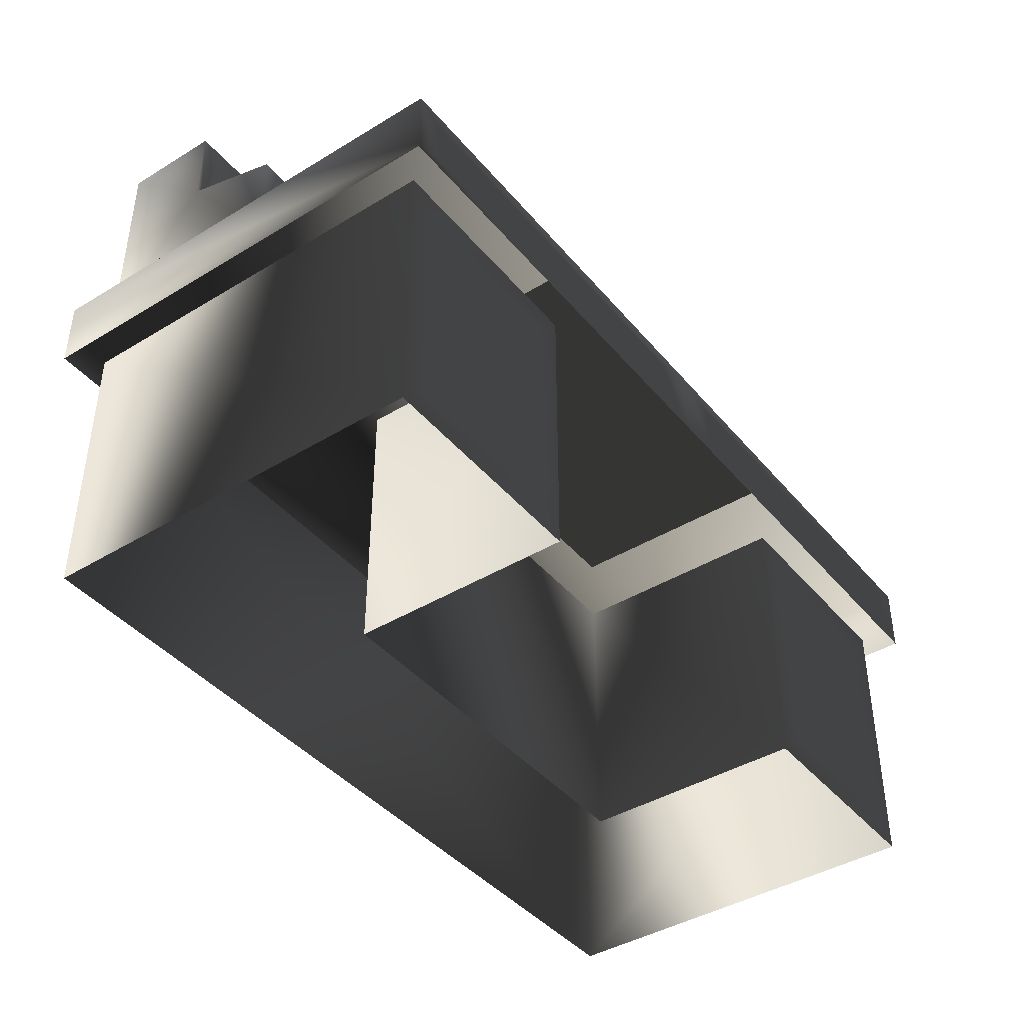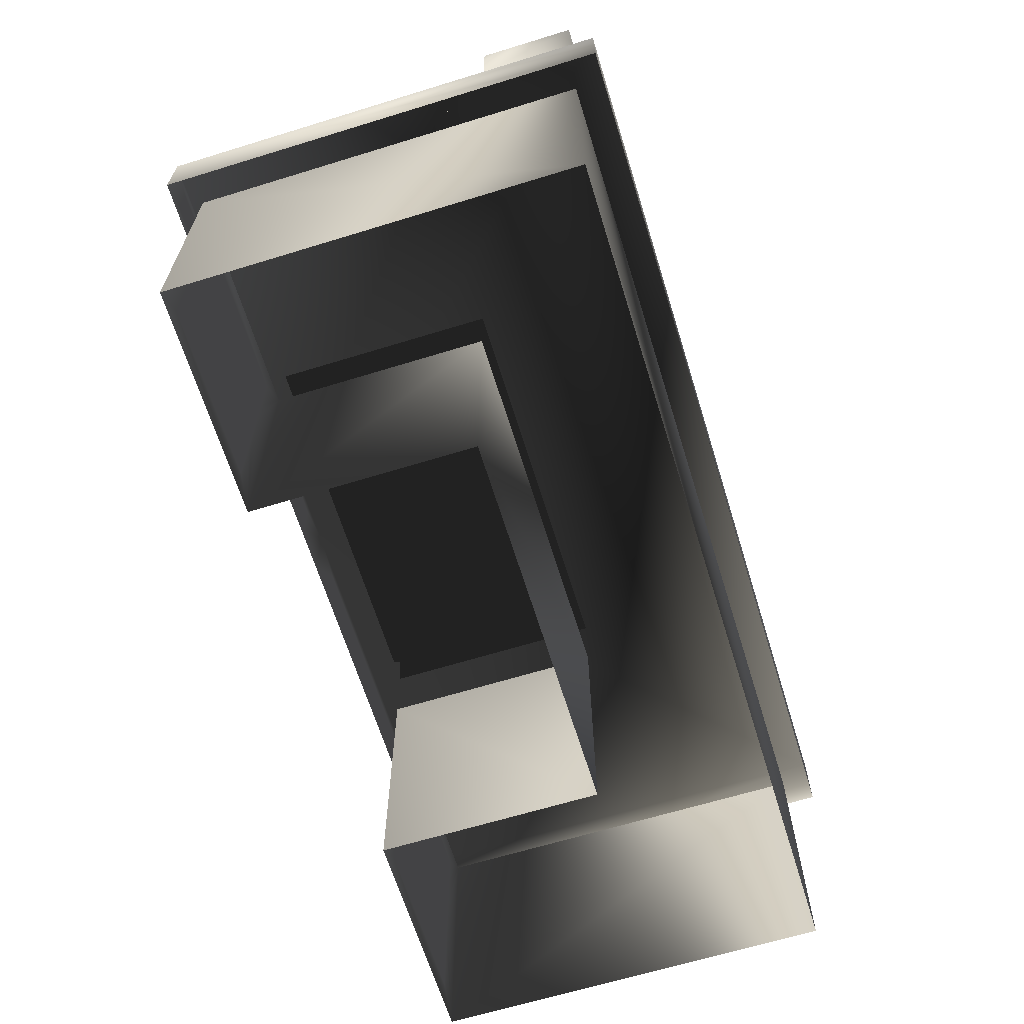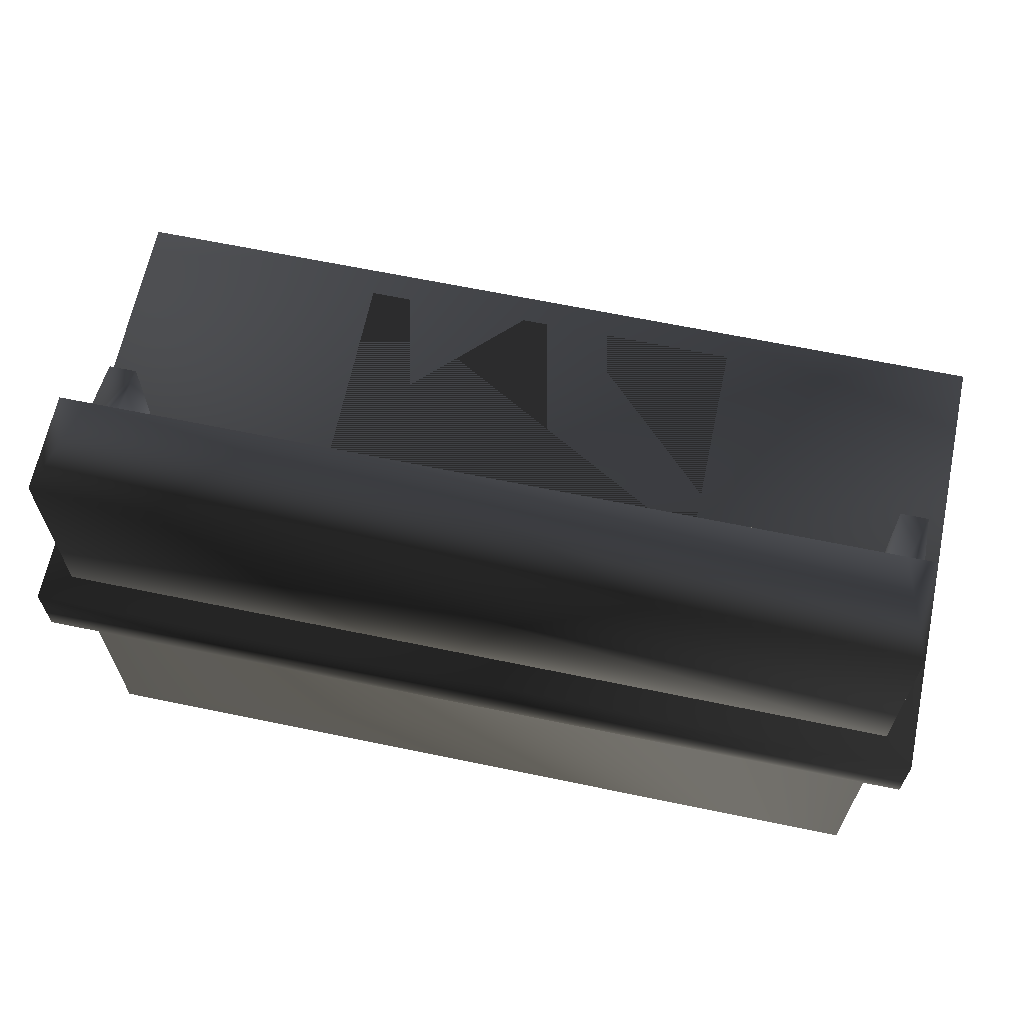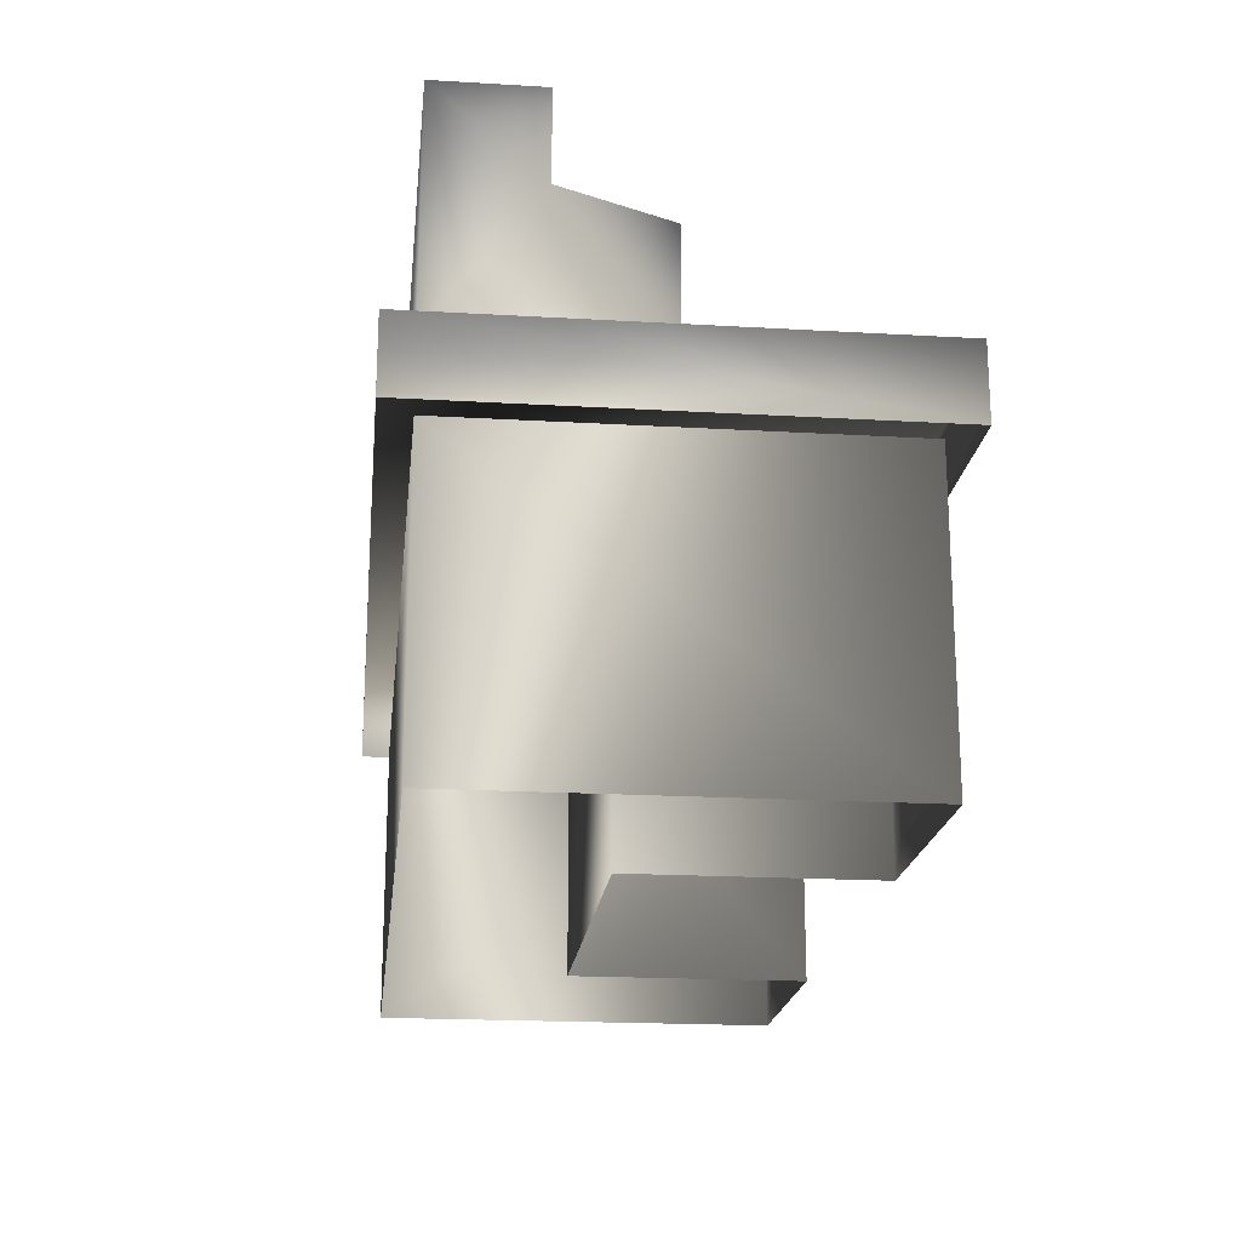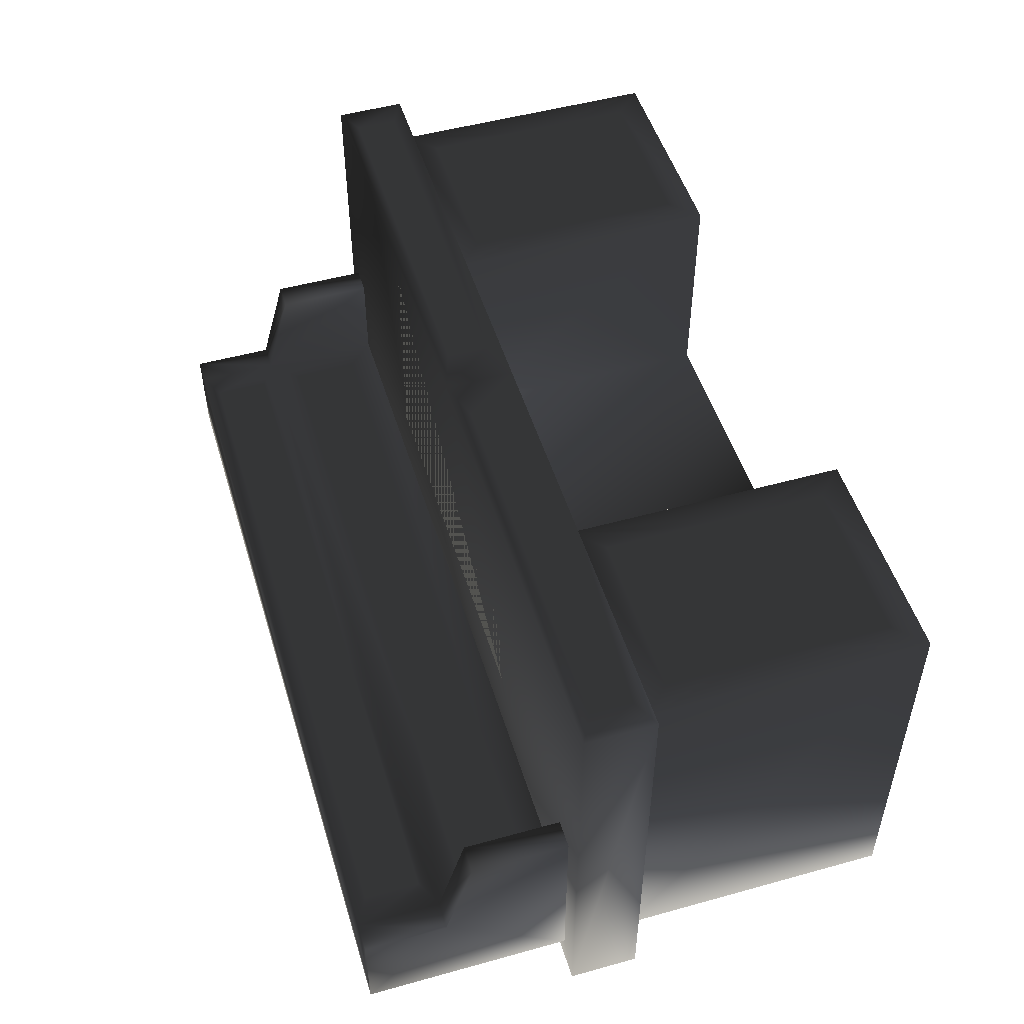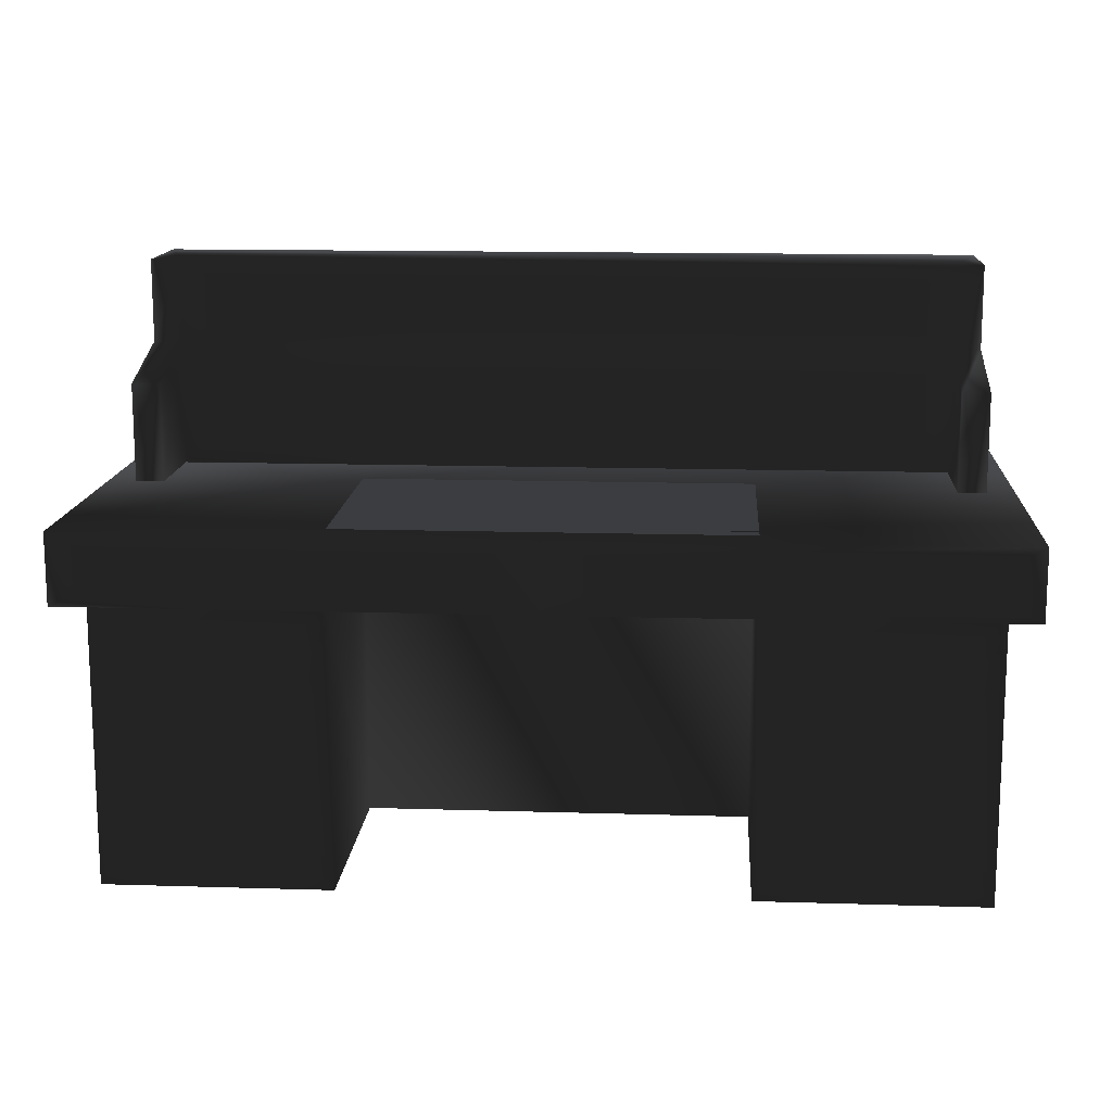
<metadata>
{"format":"obj","ext":"obj","renderer":"f3d","projection":"perspective","resolution":1024,"background":"white","views":[{"elev":-41.8,"azim":-53.8,"up":"+Y"},{"elev":-65.2,"azim":107.2,"up":"+Y"},{"elev":65.0,"azim":-168.2,"up":"+Y"},{"elev":-19.8,"azim":-96.2,"up":"+Y"},{"elev":50.5,"azim":-106.9,"up":"+Z"},{"elev":13.8,"azim":3.9,"up":"+Y"}]}
</metadata>
<code>
o 1291
v -12 84 64
v -12 96 64
v -120 96 64
v -120 84 64
v -64 80 64
v 0 80 64
v 0 100 64
v -128 100 64
v -128 80 64
v 120 84 64
v 120 96 64
v 12 96 64
v 12 84 64
v 128 80 64
v 128 100 64
v 64 80 64
v -64 56 56
v -64 72 56
v -112 72 56
v -112 56 56
v -112 48 56
v -64 48 56
v -56 80 56
v -120 80 56
v -120 0 56
v -112 32 56
v -64 32 56
v -56 0 56
v -56 0 -8
v -56 80 -8
v 56 0 -8
v 56 80 -8
v 56 0 56
v 56 80 56
v 64 48 56
v 64 56 56
v 64 72 56
v 120 80 56
v 112 72 56
v 112 56 56
v 112 48 56
v 112 32 56
v 120 0 56
v 120 0 -56
v 120 80 -56
v -120 80 -56
v -120 0 -56
v -64 8 56
v -64 24 56
v -112 24 56
v -112 8 56
v 64 32 56
v 64 24 56
v 112 24 56
v 112 8 56
v 64 8 56
v 56 156 -28
v 56 140 -28
v 104 140 -28
v 104 156 -28
v 112 160 -28
v 24 156 -28
v 24 140 -28
v 112 136 -28
v 120 160 -28
v 120 160 -56
v -120 160 -56
v -112 160 -28
v -24 156 -28
v -24 140 -28
v -112 136 -28
v -56 128 -28
v 56 128 -28
v 104 128 -28
v 104 108 -28
v 112 100 -28
v 112 100 0
v 112 128 0
v 120 136 -28
v 120 100 -56
v -120 100 -56
v -120 136 -28
v -120 160 -28
v -104 140 -28
v -104 156 -28
v -56 156 -28
v -56 140 -28
v 56 108 -28
v -104 128 -28
v -104 108 -28
v -56 108 -28
v -112 100 -28
v -128 100 -64
v -128 80 -64
v 128 100 -64
v 128 80 -64
v -56 100 -8
v -56 100 56
v 56 100 56
v 56 100 -8
v -96 20 56
v -96 16 56
v -80 16 56
v -80 20 56
v -96 44 56
v -96 40 56
v -80 40 56
v -80 44 56
v -96 68 56
v -96 64 56
v -80 64 56
v -80 68 56
v 80 20 56
v 80 16 56
v 96 16 56
v 96 20 56
v 80 44 56
v 80 40 56
v 96 40 56
v 96 44 56
v 80 68 56
v 80 64 56
v 96 64 56
v 96 68 56
v 60 92 64
v 60 88 64
v 76 88 64
v 76 92 64
v -76 92 64
v -76 88 64
v -60 88 64
v -60 92 64
v 72 156 -28
v 72 152 -28
v 88 152 -28
v 88 156 -28
v 72 128 -28
v 72 124 -28
v 88 124 -28
v 88 128 -28
v -8 152 -28
v -8 148 -28
v 8 148 -28
v 8 152 -28
v -88 124 -28
v -88 120 -28
v -72 120 -28
v -72 124 -28
v -88 152 -28
v -88 148 -28
v -72 148 -28
v -72 152 -28
v 120 128 0
v 120 100 0
v -120 128 0
v -112 128 0
v -120 100 0
v -112 100 0
f 1 2 3
f 1 3 4
f 1 4 5
f 1 5 6
f 1 6 2
f 2 6 7
f 2 7 3
f 3 7 8
f 3 8 4
f 4 8 9
f 4 9 5
f 10 11 12
f 10 12 13
f 10 13 14
f 10 14 11
f 11 14 15
f 11 15 12
f 12 15 7
f 12 7 13
f 13 7 6
f 13 6 16
f 13 16 14
f 17 18 19
f 17 19 20
f 17 20 21
f 17 21 22
f 17 22 23
f 17 23 18
f 18 23 19
f 19 23 24
f 19 24 20
f 20 24 21
f 21 24 25
f 21 25 26
f 21 26 27
f 21 27 22
f 22 27 23
f 23 27 28
f 23 28 29
f 23 29 30
f 30 29 31
f 30 31 32
f 32 31 33
f 32 33 34
f 34 33 35
f 34 35 36
f 34 36 37
f 34 37 38
f 38 37 39
f 38 39 40
f 38 40 41
f 38 41 42
f 38 42 43
f 38 43 44
f 38 44 45
f 45 44 46
f 46 44 47
f 46 47 25
f 46 25 24
f 48 49 50
f 48 50 51
f 48 51 25
f 48 25 28
f 48 28 49
f 49 28 27
f 49 27 50
f 50 27 26
f 50 26 25
f 50 25 51
f 40 39 37
f 40 37 36
f 40 36 35
f 40 35 41
f 41 35 42
f 42 35 52
f 42 52 53
f 42 53 54
f 42 54 43
f 43 54 55
f 43 55 33
f 33 55 56
f 33 56 53
f 33 53 52
f 33 52 35
f 55 54 53
f 55 53 56
f 57 58 59
f 57 59 60
f 57 60 61
f 57 61 62
f 57 62 58
f 58 62 63
f 58 63 64
f 58 64 59
f 59 64 60
f 60 64 61
f 61 64 65
f 61 65 66
f 61 66 67
f 61 67 68
f 61 68 62
f 62 68 69
f 62 69 63
f 63 69 70
f 63 70 64
f 64 70 71
f 64 71 72
f 64 72 73
f 64 73 74
f 64 74 75
f 64 75 76
f 64 76 77
f 64 77 78
f 64 78 79
f 64 79 65
f 65 79 66
f 66 79 80
f 66 80 81
f 66 81 67
f 67 81 82
f 67 82 83
f 67 83 68
f 68 83 82
f 68 82 71
f 68 71 84
f 68 84 85
f 68 85 86
f 68 86 69
f 69 86 70
f 70 86 87
f 70 87 71
f 71 87 84
f 84 87 85
f 85 87 86
f 73 88 75
f 73 75 74
f 89 90 91
f 89 91 72
f 89 72 71
f 89 71 90
f 90 71 92
f 90 92 91
f 91 92 76
f 91 76 88
f 91 88 72
f 72 88 73
f 93 94 9
f 93 9 8
f 93 8 7
f 93 7 95
f 93 95 96
f 93 96 94
f 15 14 96
f 15 96 95
f 15 95 7
f 97 98 99
f 97 99 100
f 101 102 103
f 101 103 104
f 105 106 107
f 105 107 108
f 109 110 111
f 109 111 112
f 113 114 115
f 113 115 116
f 117 118 119
f 117 119 120
f 121 122 123
f 121 123 124
f 125 126 127
f 125 127 128
f 129 130 131
f 129 131 132
f 133 134 135
f 133 135 136
f 137 138 139
f 137 139 140
f 141 142 143
f 141 143 144
f 145 146 147
f 145 147 148
f 149 150 151
f 149 151 152
f 153 78 77
f 153 77 154
f 153 154 79
f 153 79 78
f 155 156 71
f 155 71 82
f 155 82 157
f 155 157 156
f 156 157 158
f 156 158 71
f 71 158 92
f 88 76 75
f 79 154 80
f 81 157 82

</code>
